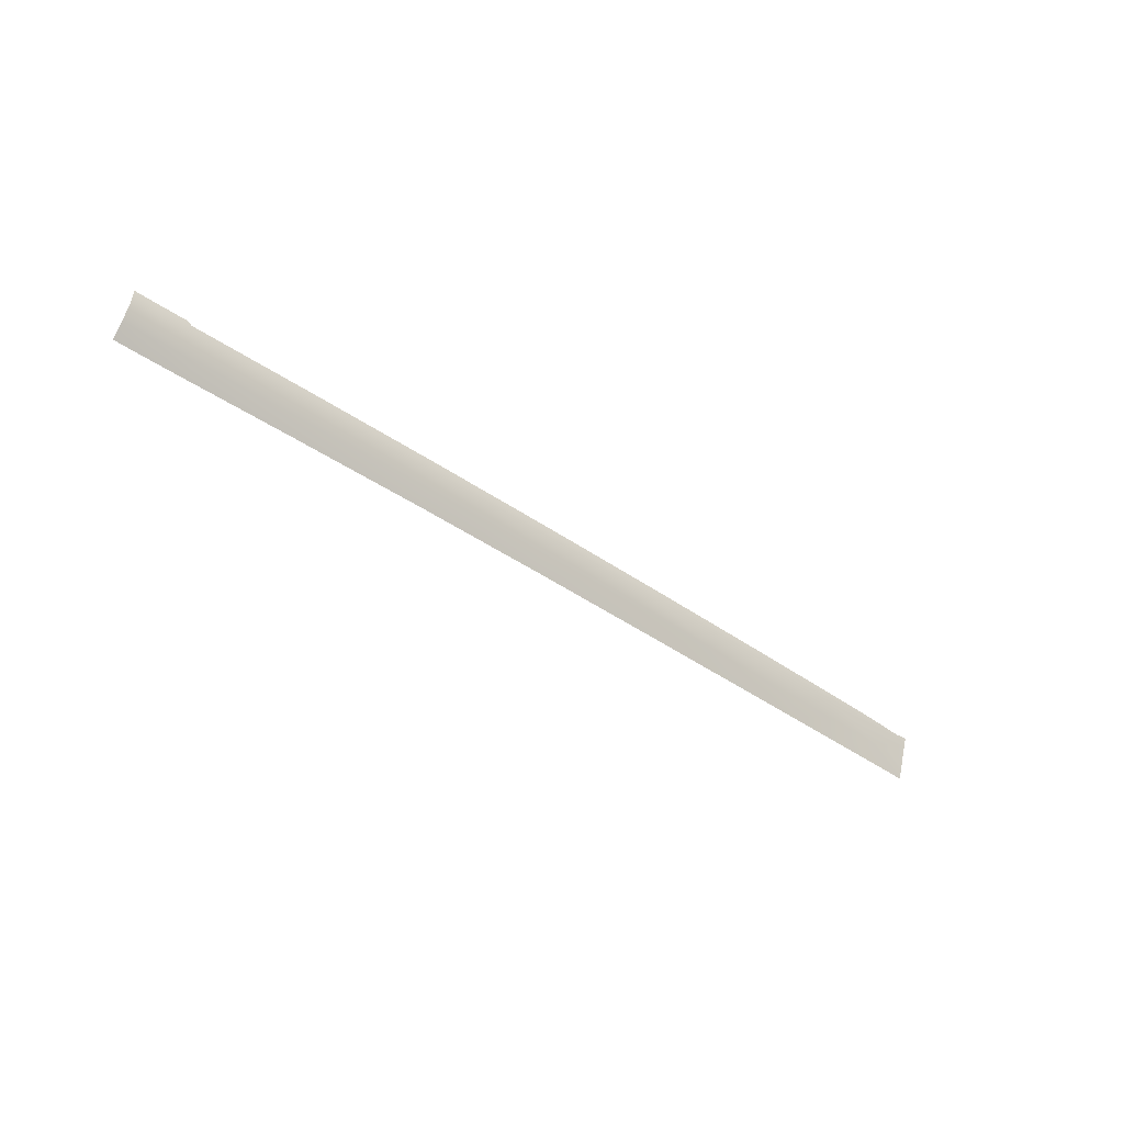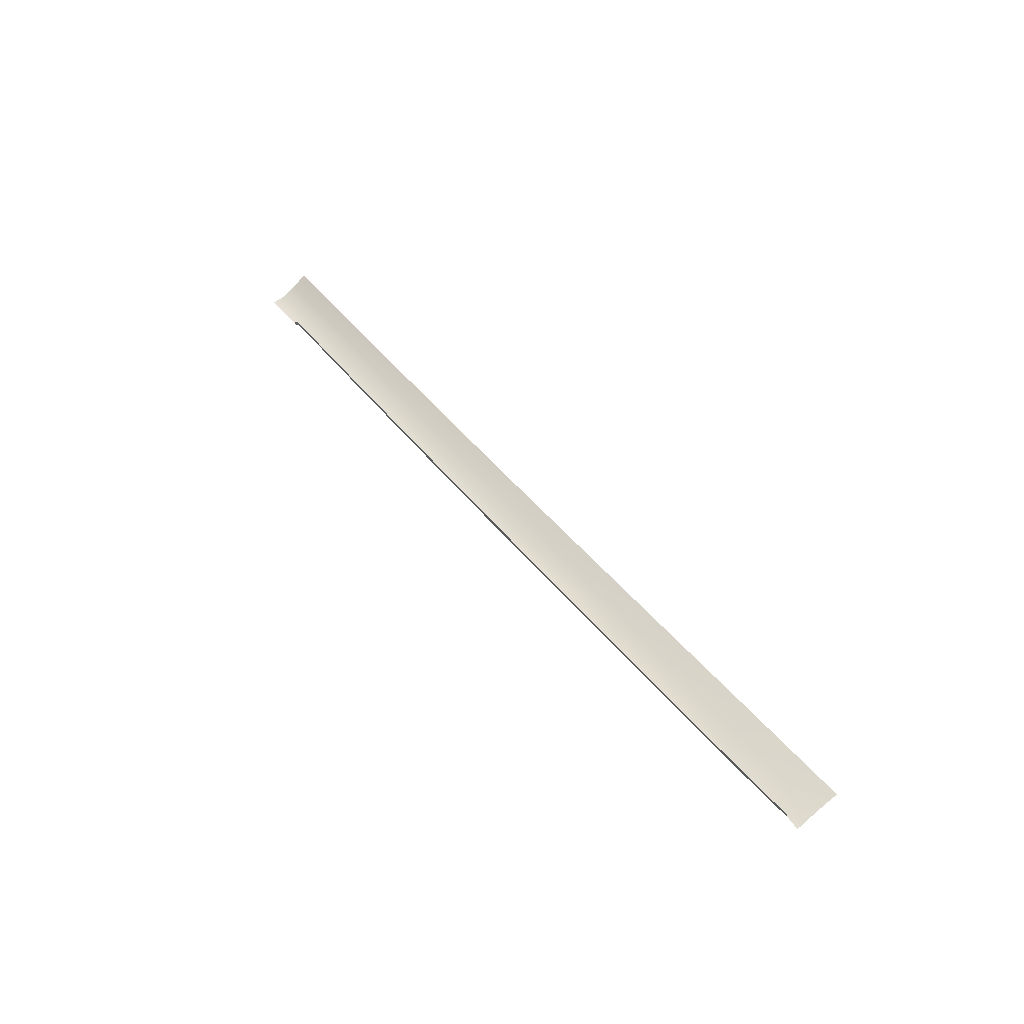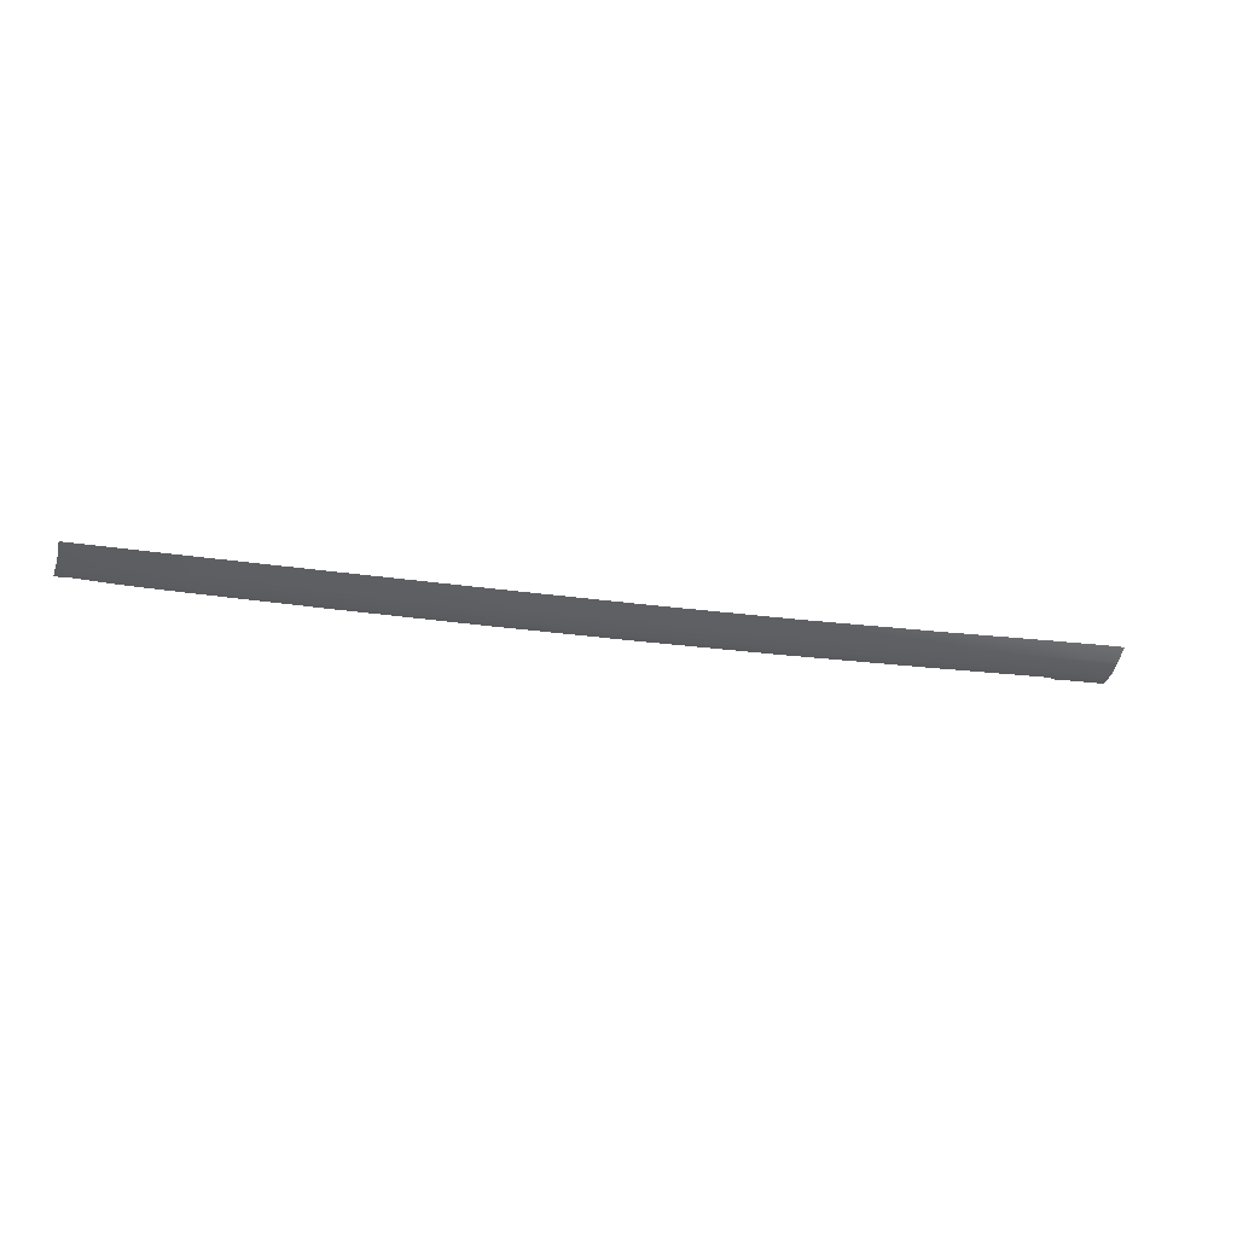
<metadata>
{"format":"obj","ext":"obj","renderer":"f3d","projection":"perspective","resolution":1024,"background":"white","views":[{"elev":-43.2,"azim":140.6,"up":"+Y"},{"elev":43.9,"azim":-124.8,"up":"+Z"},{"elev":-19.4,"azim":-15.6,"up":"+Z"}]}
</metadata>
<code>
v  -27.24 -37.67 -101
v  -26.05 -37.67 -101.1
v  -22.19 -39.5 -100.8
v  -40.64 -39.24 -100.5
v  -40.64 -37.61 -100.8
v  97.99 -47.79 -96.66
v  97.98 -44.38 -99.05
v  100.9 -44.4 -99.02
v  111 -47.79 -96.56
v  108.2 -47.79 -96.55
v  108.2 -44.43 -98.95
v  110.9 -41.19 -100.8
v  110.9 -44.44 -98.96
v  97.98 -41.07 -100.9
v  101.4 -41.11 -100.9
v  108.2 -41.18 -100.8
v  108.2 -37.65 -101.6
v  -22.19 -47.79 -96.89
v  -22.19 -43.58 -99.11
v  -3.956 -47.79 -97.07
v  -3.956 -43.7 -99.31
v  41.5 -47.79 -97.27
v  25.67 -47.79 -97.23
v  41.5 -44.01 -99.55
v  25.67 -43.9 -99.5
v  41.5 -40.35 -101.3
v  25.67 -40.14 -101.2
v  -3.956 -39.75 -101
v  41.5 -37.95 -101.8
v  25.67 -37.89 -101.7
v  110.9 -37.66 -101.6
v  113 -37.67 -101.6
v  114.8 -41.26 -100.8
v  113 -41.22 -100.8
v  97.98 -38.19 -101.6
v  101.8 -38.2 -101.5
v  55.18 -38.01 -101.8
v  55.18 -40.53 -101.2
v  102.5 -37.63 -101.7
v  85.15 -40.91 -101
v  85.15 -38.13 -101.6
v  9.655 -39.93 -101.2
v  9.655 -37.82 -101.6
v  -3.956 -37.76 -101.4
v  100.3 -47.79 -96.64
v  -40.64 -47.79 -96.66
v  -40.64 -43.46 -98.81
v  55.18 -44.1 -99.46
v  55.18 -47.79 -97.15
v  85.15 -47.79 -96.84
v  85.15 -44.3 -99.19
v  114.8 -44.48 -98.98
v  113 -44.46 -98.96
v  114.9 -47.79 -96.58
v  113.1 -47.79 -96.56
v  -22.19 -37.69 -101.1
v  -96.01 -43.05 -97.62
v  -106.1 -42.94 -97.27
v  -106.4 -38.82 -98.36
v  -106.6 -36.99 -98.84
v  -103 -37.34 -98.92
v  -54.04 -39.06 -100.2
v  -67.95 -38.91 -99.9
v  -54.04 -37.55 -100.5
v  -67.95 -37.49 -100.2
v  -95.17 -38.84 -99.08
v  -80.24 -38.78 -99.6
v  -94.03 -37.38 -99.44
v  -80.45 -47.78 -96.1
v  -80.45 -43.18 -98.04
v  -67.95 -47.78 -96.28
v  -67.95 -43.27 -98.3
v  -106.2 -47.69 -95.64
v  -96.02 -47.74 -95.84
v  114.8 -37.68 -101.7
v  -80.03 -37.44 -99.87
v  -54.04 -47.79 -96.49
v  -54.04 -43.37 -98.59
v  9.655 -47.79 -97.19
v  9.655 -43.79 -99.46
v  73.35 -38.08 -101.7
v  73.35 -40.77 -101.1
v  73.35 -44.22 -99.33
v  73.35 -47.79 -97
g E232_206A_L_DaS_E232_206A_L
f 1 2 3
f 3 4 1
f 1 4 5
f 6 7 8
f 9 10 11
f 12 13 11
f 7 14 15
f 12 16 17
f 18 19 20
f 20 19 21
f 22 23 24
f 24 23 25
f 24 25 26
f 26 25 27
f 3 28 19
f 19 28 21
f 26 27 29
f 29 27 30
f 12 31 32
f 33 34 32
f 14 35 36
f 29 37 26
f 26 37 38
f 16 15 39
f 14 40 35
f 35 40 41
f 42 28 43
f 43 28 44
f 11 10 45
f 16 11 8
f 15 36 39
f 46 47 18
f 18 47 19
f 19 47 3
f 3 47 4
f 24 48 22
f 22 48 49
f 6 50 7
f 7 50 51
f 7 51 14
f 14 51 40
f 26 38 24
f 24 38 48
f 33 52 53
f 12 34 53
f 9 13 53
f 54 55 53
f 2 56 3
f 57 58 59
f 59 60 61
f 62 63 64
f 64 63 65
f 66 59 61
f 67 66 68
f 69 70 71
f 71 70 72
f 63 72 67
f 67 72 70
f 67 70 57
f 73 58 57
f 69 74 57
f 45 6 8
f 13 9 11
f 16 12 11
f 8 7 15
f 31 12 17
f 34 12 32
f 75 33 32
f 15 14 36
f 17 16 39
f 8 11 45
f 15 16 8
f 34 33 53
f 13 12 53
f 55 9 53
f 52 54 53
f 66 57 59
f 68 66 61
f 76 67 68
f 66 67 57
f 74 73 57
f 70 69 57
f 65 63 76
f 76 63 67
f 71 72 77
f 77 72 78
f 72 63 78
f 78 63 62
f 4 62 5
f 5 62 64
f 47 46 78
f 78 46 77
f 47 78 4
f 4 78 62
f 20 21 79
f 79 21 80
f 28 42 21
f 21 42 80
f 28 3 44
f 44 3 56
f 23 79 25
f 25 79 80
f 25 80 27
f 27 80 42
f 27 42 30
f 30 42 43
f 37 81 38
f 38 81 82
f 48 83 49
f 49 83 84
f 38 82 48
f 48 82 83
f 40 82 41
f 41 82 81
f 50 84 51
f 51 84 83
f 51 83 40
f 40 83 82
v  -27.22 -37.53 -100.1
v  -26.03 -37.54 -100.1
v  -26.05 -37.67 -101.1
v  97.98 -38.05 -100.6
v  101.8 -38.05 -100.6
v  101.8 -38.2 -101.5
v  85.15 -38 -100.7
v  85.15 -38.13 -101.6
v  73.34 -37.95 -100.8
v  73.35 -38.08 -101.7
v  -93.99 -37.21 -98.47
v  -80 -37.28 -98.9
v  -80.03 -37.44 -99.87
v  -103 -37.16 -97.95
v  -94.03 -37.38 -99.44
v  41.5 -37.83 -100.8
v  55.18 -37.88 -100.8
v  41.5 -37.95 -101.8
v  55.18 -38.01 -101.8
v  9.665 -37.7 -100.6
v  25.67 -37.76 -100.7
v  9.655 -37.82 -101.6
v  25.67 -37.89 -101.7
v  -22.17 -37.56 -100.2
v  -3.956 -37.64 -100.4
v  -22.19 -37.69 -101.1
v  -3.956 -37.76 -101.4
v  -67.95 -37.34 -99.19
v  -67.95 -37.49 -100.2
v  -54.01 -37.41 -99.54
v  -40.64 -37.47 -99.8
v  -54.04 -37.55 -100.5
v  -40.64 -37.61 -100.8
v  -27.24 -37.67 -101
v  97.98 -38.19 -101.6
v  -103 -37.34 -98.92
v  102.5 -37.51 -100.7
v  102.5 -37.63 -101.7
g E232_206A_L_DaS_E232_206A_L_E
f 85 86 87
f 88 89 90
f 91 92 93
f 93 92 94
f 95 96 97
f 98 95 99
f 100 101 102
f 102 101 103
f 104 105 106
f 106 105 107
f 108 109 110
f 110 109 111
f 96 112 97
f 97 112 113
f 114 115 116
f 116 115 117
f 86 108 110
f 118 85 87
f 119 88 90
f 99 95 97
f 120 98 99
f 87 86 110
f 112 114 113
f 113 114 116
f 115 85 117
f 117 85 118
f 109 104 111
f 111 104 106
f 105 100 107
f 107 100 102
f 103 101 94
f 94 101 93
f 92 91 119
f 119 91 88
f 89 121 122
f 90 89 122

</code>
